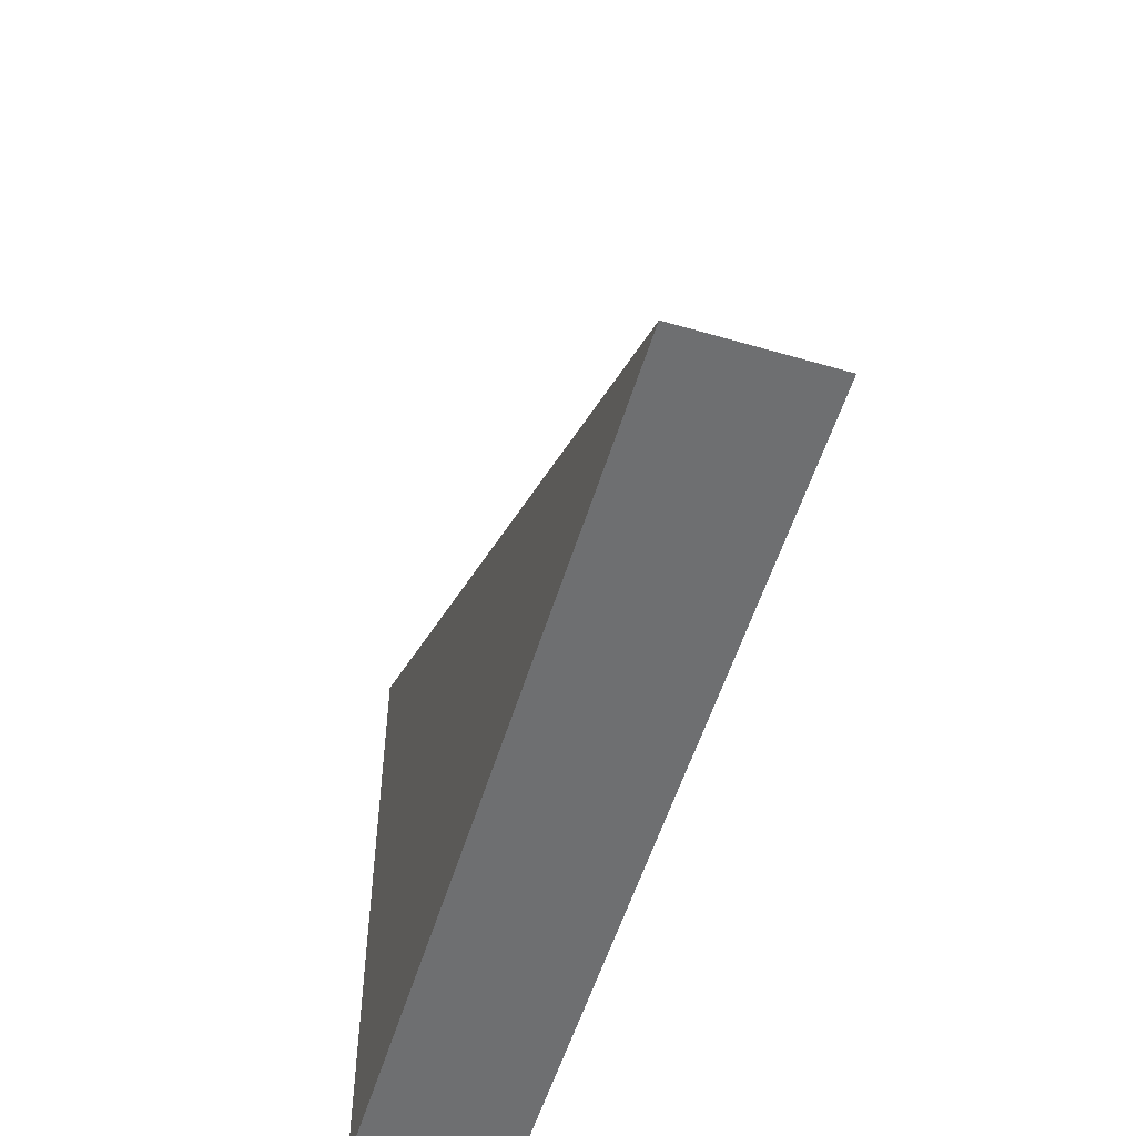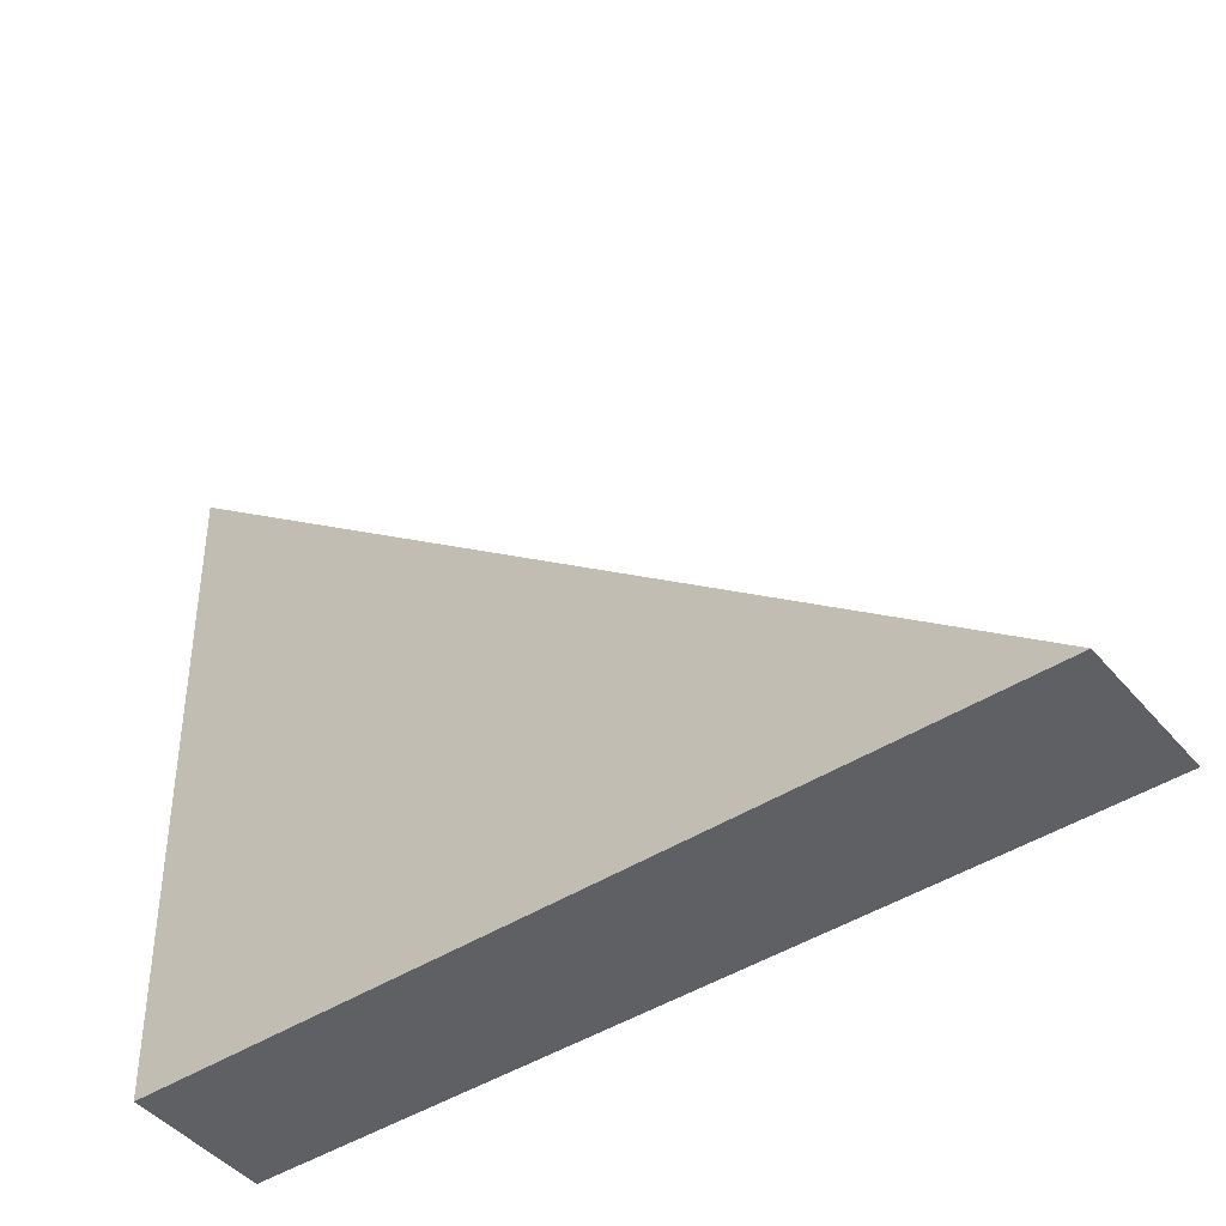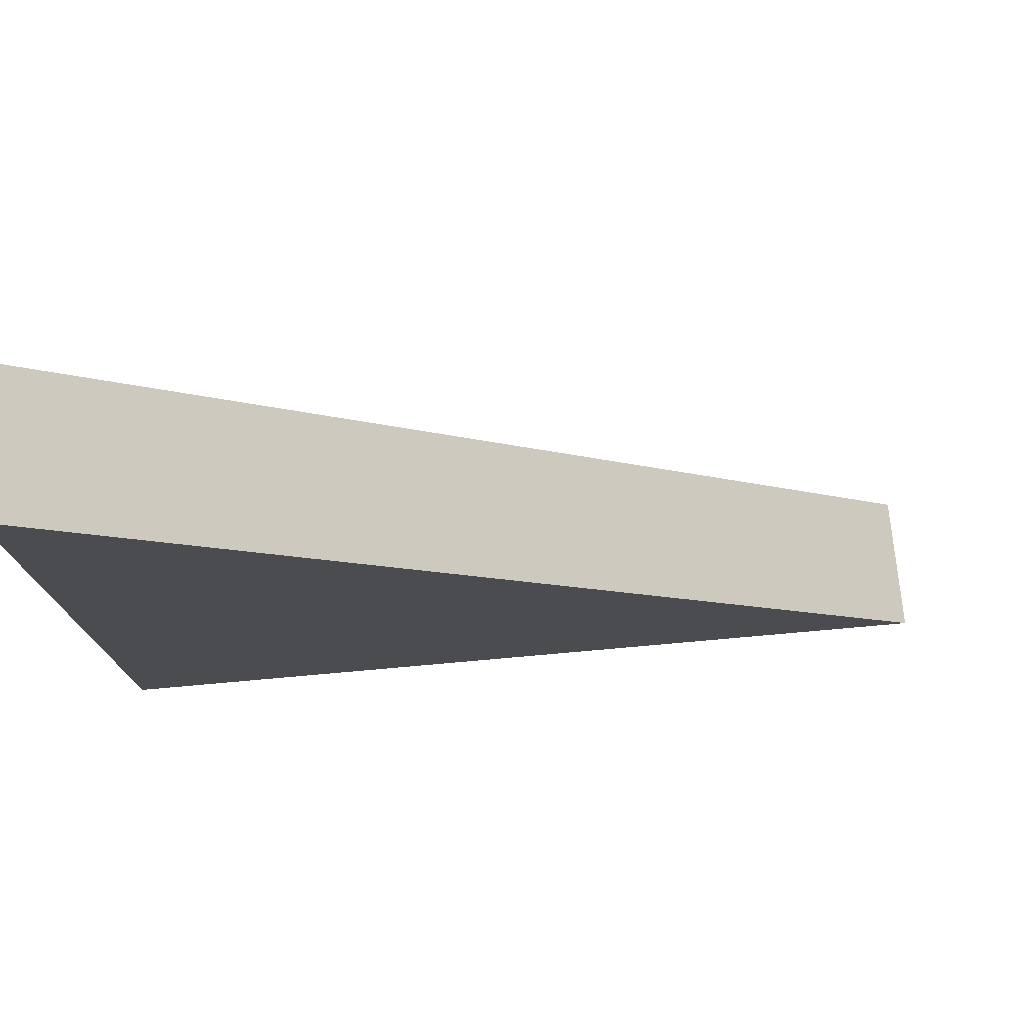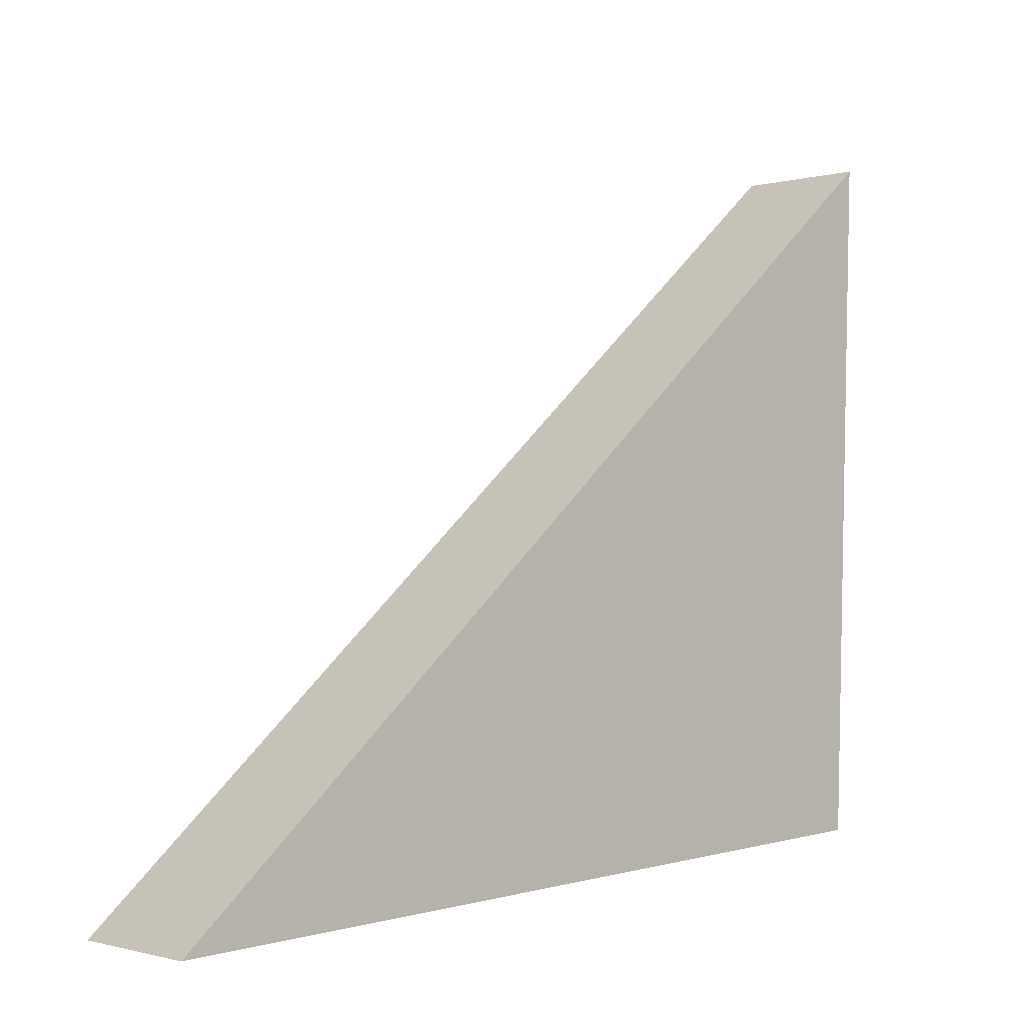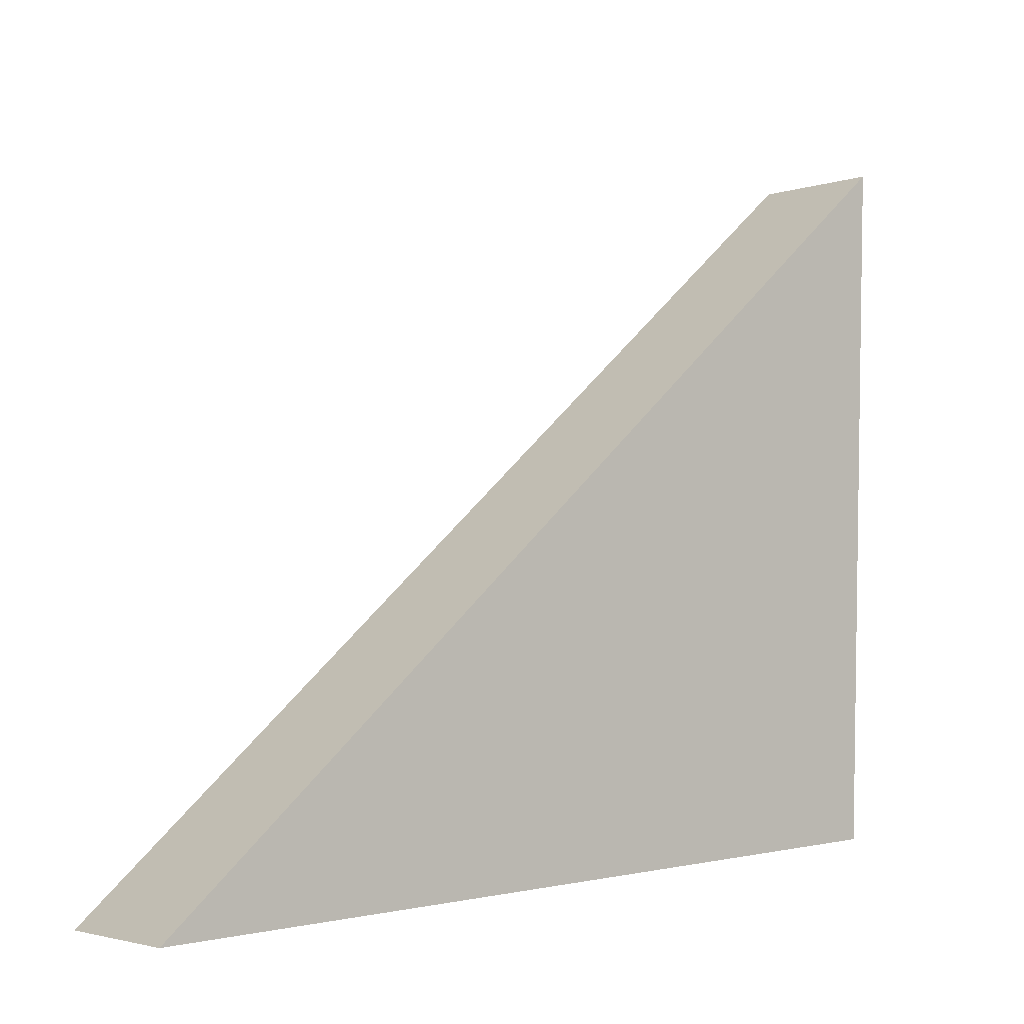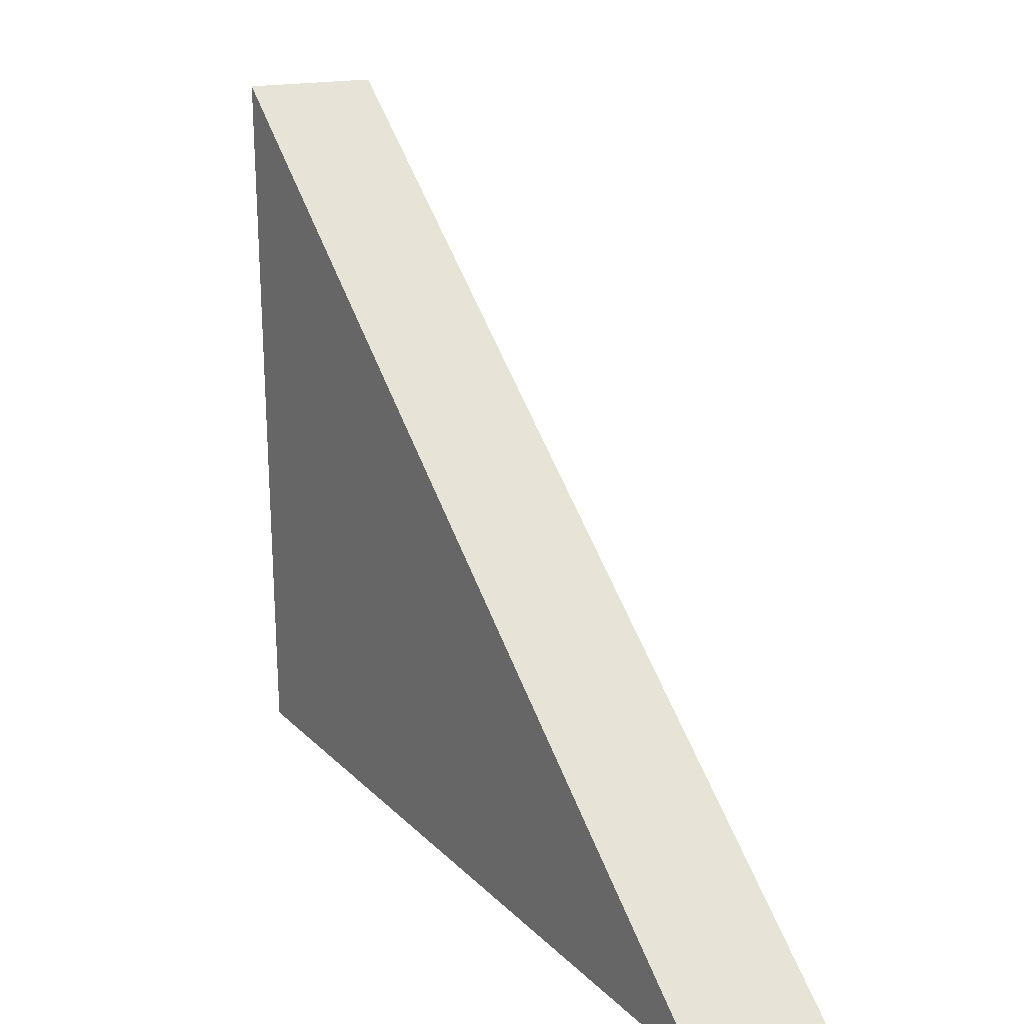
<metadata>
{"format":"obj","ext":"obj","renderer":"f3d","projection":"perspective","resolution":1024,"background":"white","views":[{"elev":-56.8,"azim":73.2,"up":"+Z"},{"elev":-46.4,"azim":37.9,"up":"+Z"},{"elev":74.5,"azim":-5.6,"up":"+Z"},{"elev":-0.8,"azim":136.6,"up":"+Z"},{"elev":-2.5,"azim":139.7,"up":"+Z"},{"elev":16.6,"azim":60.1,"up":"+Z"}]}
</metadata>
<code>
v 0.2167 -0.007151 -0.1143
v 0.2167 0.007151 -0.1143
v 0.1265 0.007151 -0.03758
v 0.1288 -0.007151 -0.1107
v 0.1288 0.007151 -0.1107
v 0.1265 -0.007151 -0.03758
f 2 1 4
f 5 3 2
f 5 2 4
f 5 4 3
f 6 3 4
f 6 4 1
f 6 1 2
f 6 2 3

</code>
